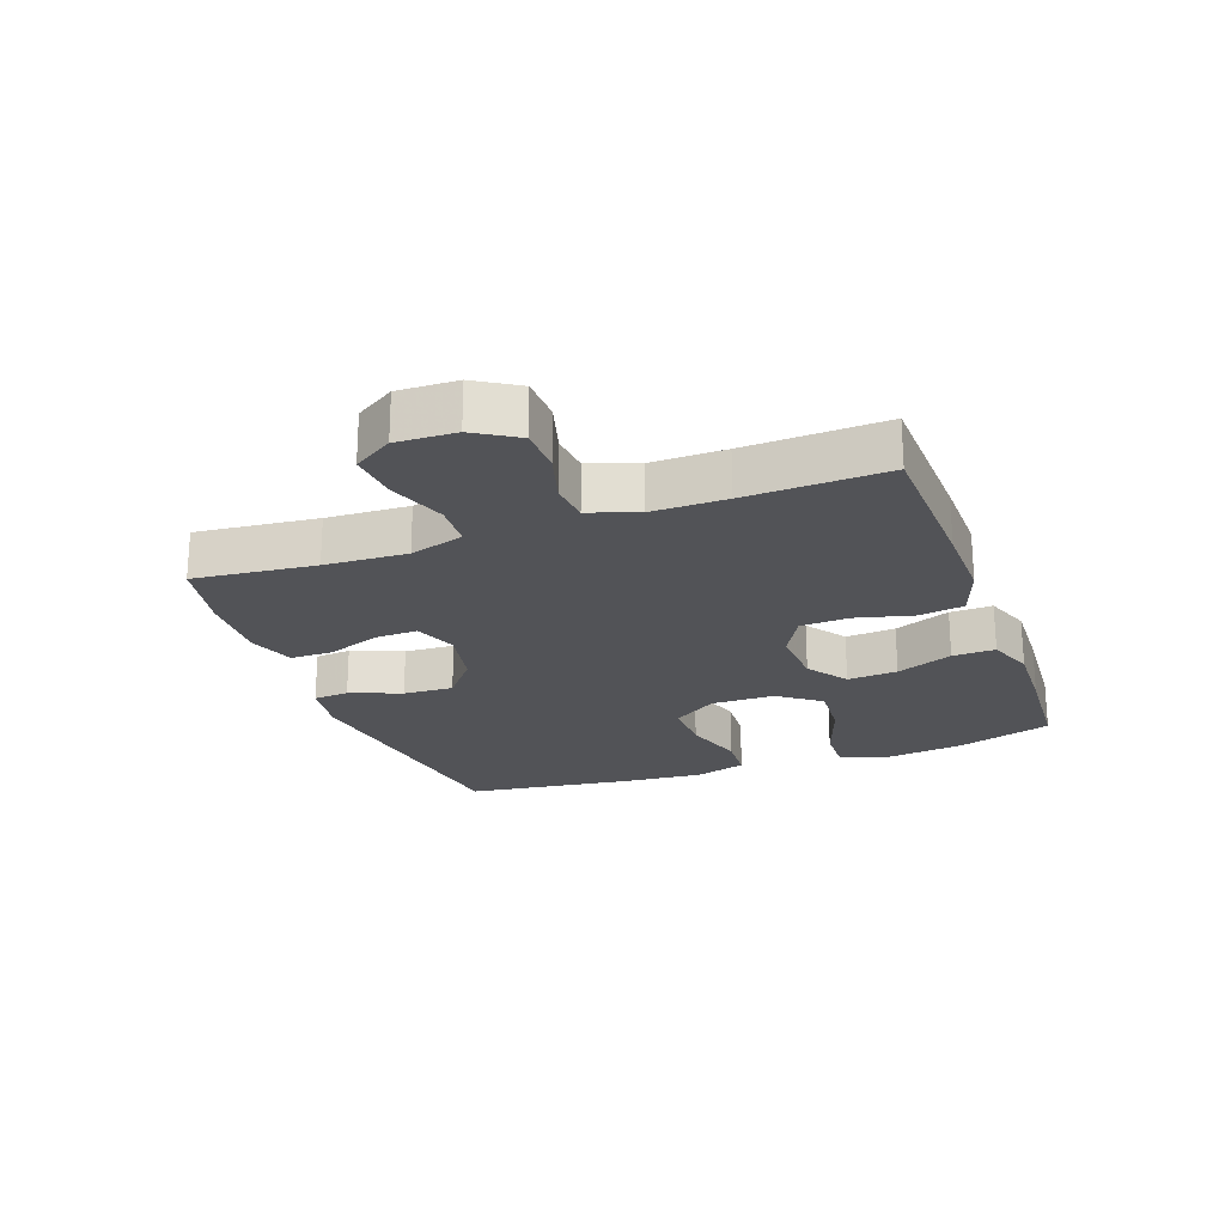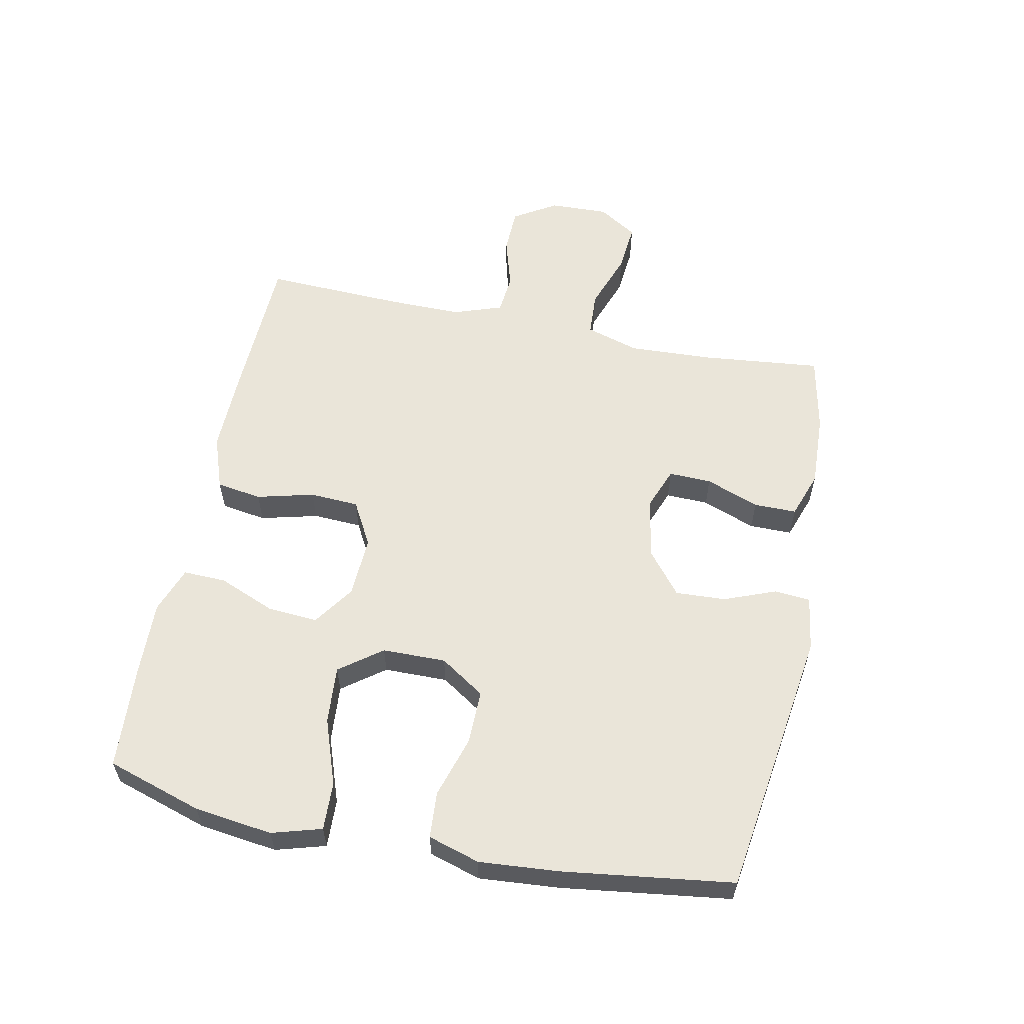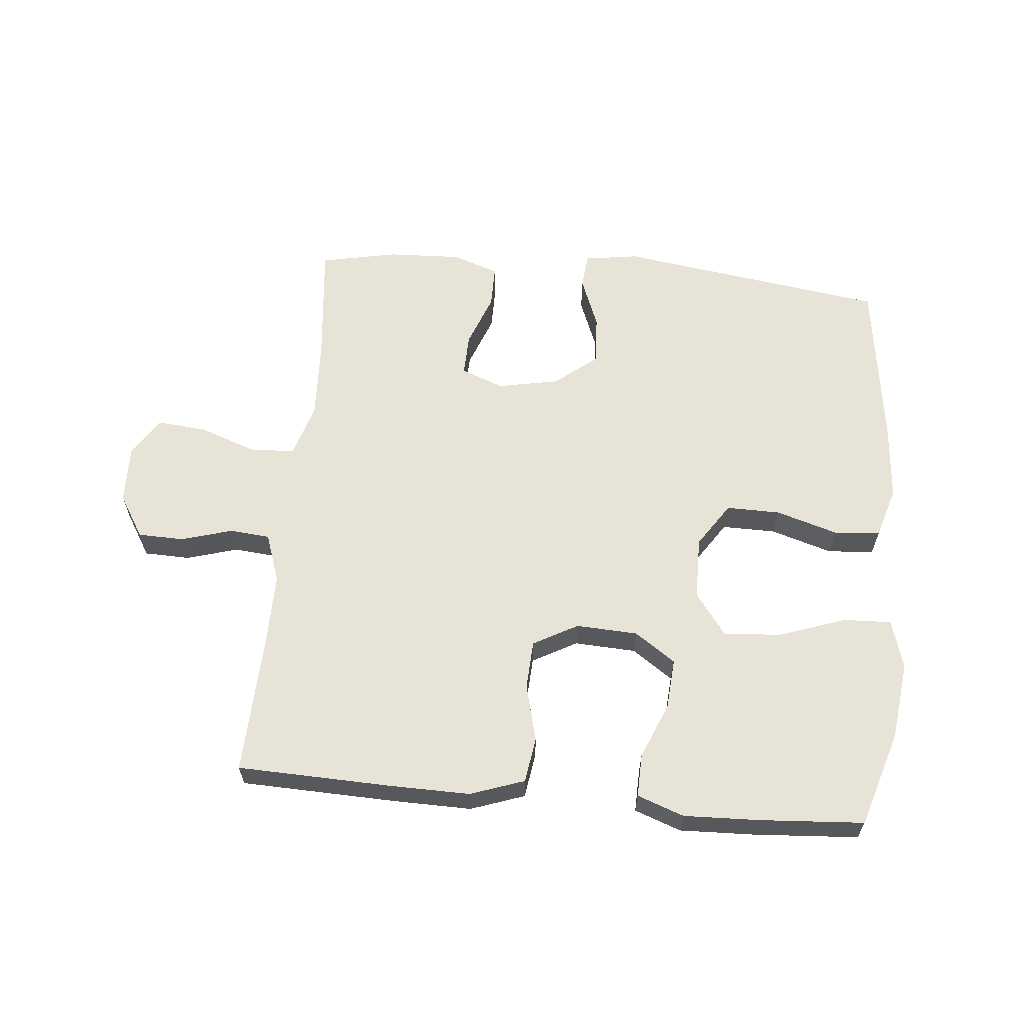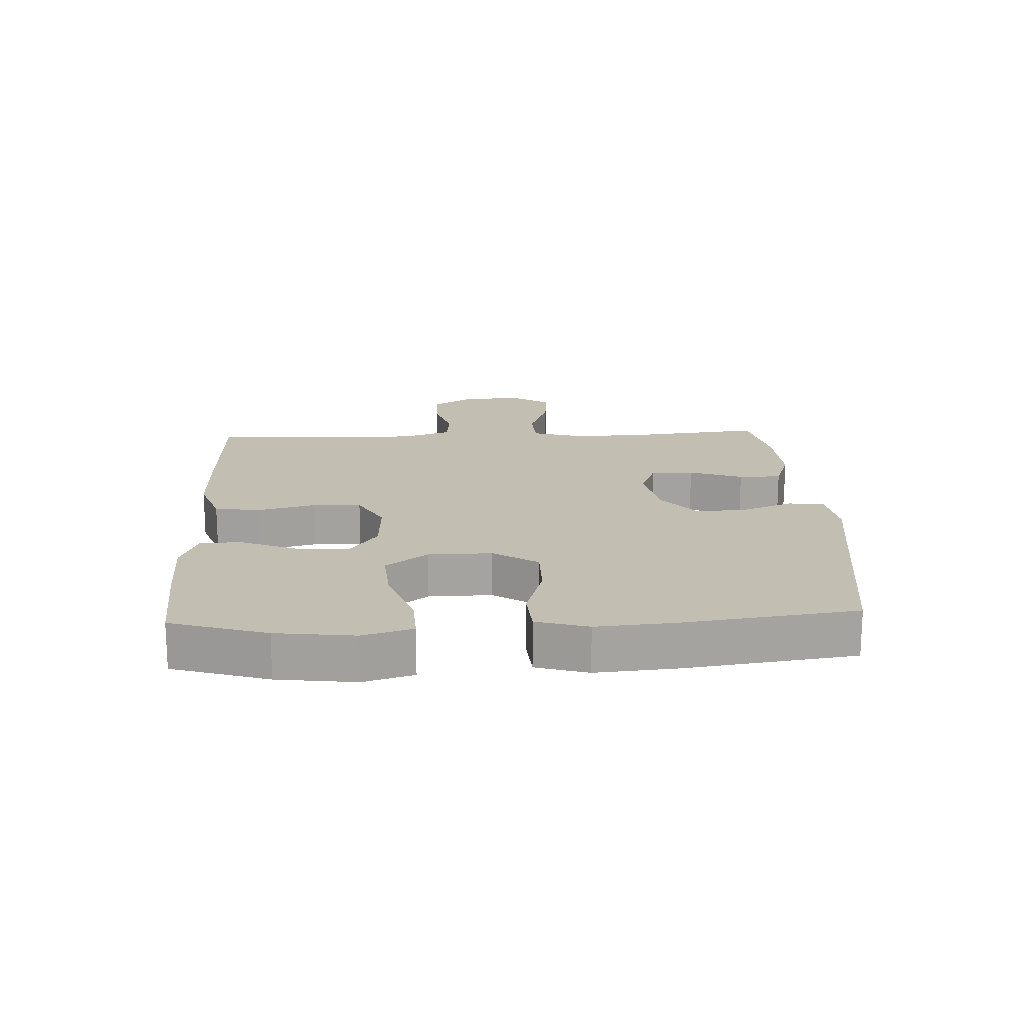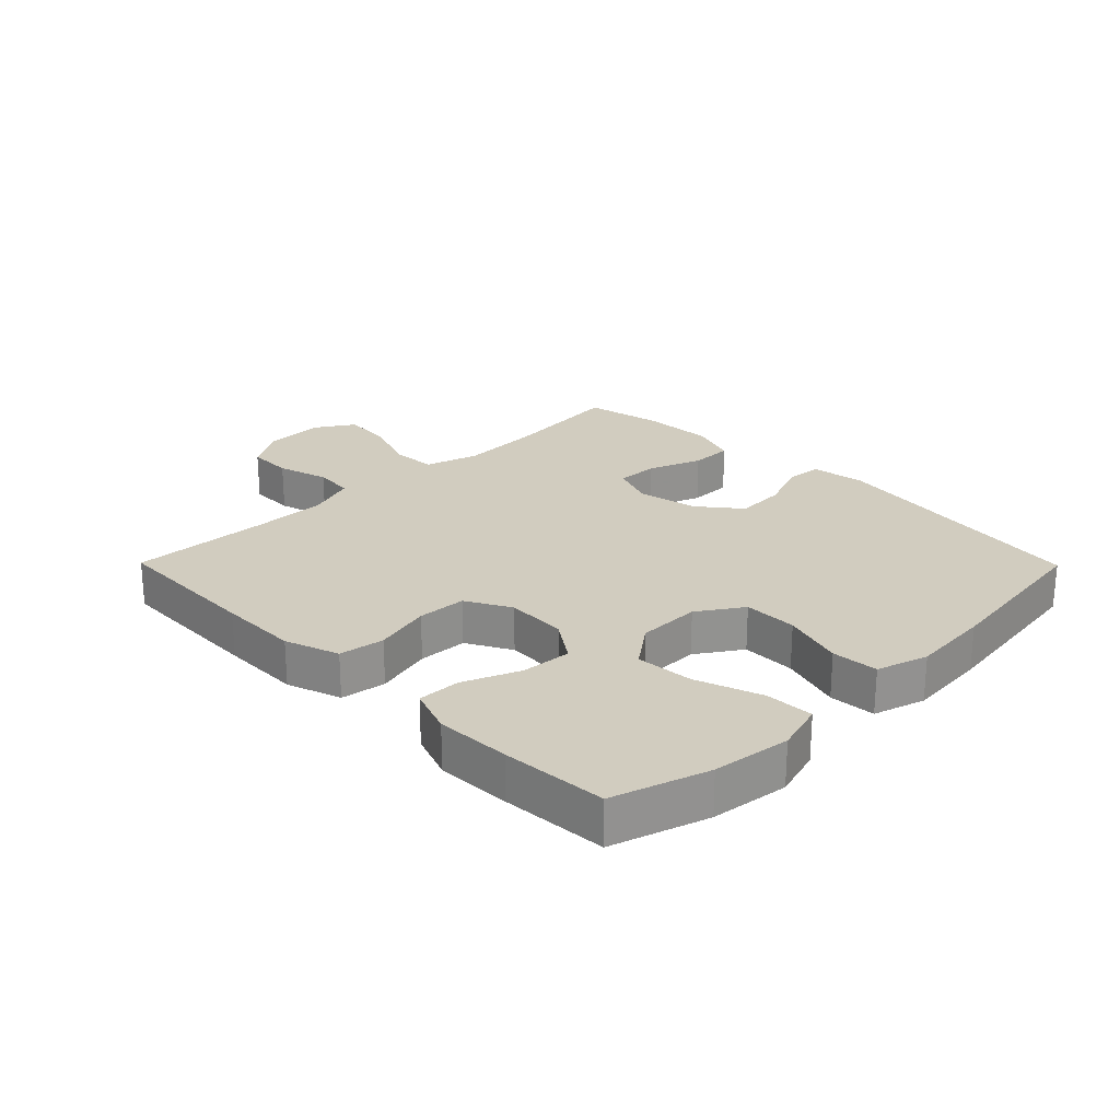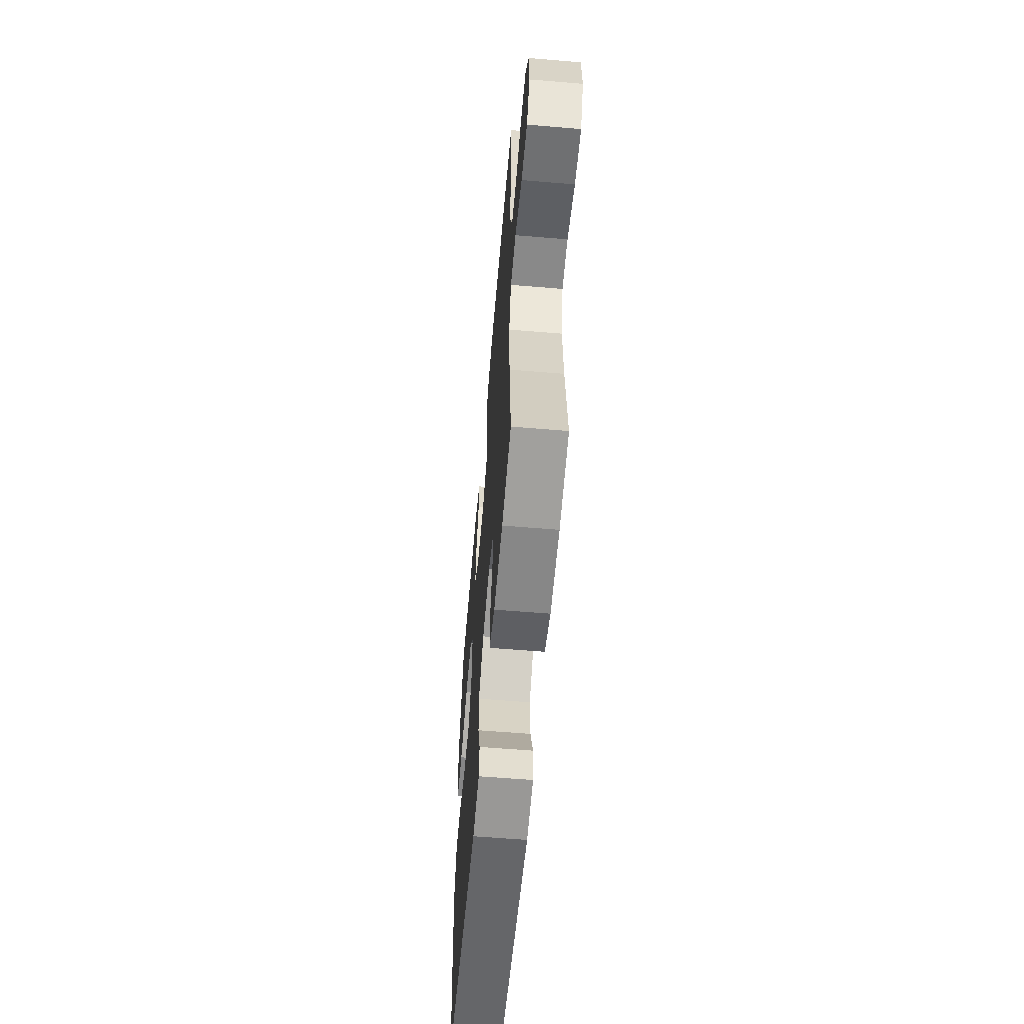
<metadata>
{"format":"obj","ext":"obj","renderer":"f3d","projection":"perspective","resolution":1024,"background":"white","views":[{"elev":-22.4,"azim":-70.0,"up":"+Y"},{"elev":58.2,"azim":101.5,"up":"+Y"},{"elev":61.6,"azim":5.3,"up":"+Y"},{"elev":17.5,"azim":87.1,"up":"+Y"},{"elev":24.1,"azim":45.4,"up":"+Y"},{"elev":-60.0,"azim":-94.9,"up":"+Z"}]}
</metadata>
<code>
v 0.5 0.07 0.5
v 0.548 0.07 0.348
v 0.564 0.07 0.224
v 0.541 0.07 0.145
v 0.464 0.07 0.148
v 0.359 0.07 0.185
v 0.267 0.07 0.192
v 0.217 0.07 0.125
v 0.216 0.07 0.024
v 0.263 0.07 -0.047
v 0.349 0.07 -0.046
v 0.447 0.07 -0.016
v 0.521 0.07 -0.021
v 0.546 0.07 -0.103
v 0.536 0.07 -0.23
v 0.5 0.07 -0.5
v 0.07 0.07 -0.562
v -0.017 0.07 -0.549
v -0.022 0.07 -0.492
v 0.01 0.07 -0.41
v 0.014 0.07 -0.33
v -0.053 0.07 -0.276
v -0.151 0.07 -0.257
v -0.219 0.07 -0.283
v -0.217 0.07 -0.351
v -0.185 0.07 -0.436
v -0.185 0.07 -0.504
v -0.259 0.07 -0.53
v -0.377 0.07 -0.525
v -0.5 0.07 -0.5
v -0.48 0.07 -0.307
v -0.474 0.07 -0.176
v -0.5 0.07 -0.09
v -0.571 0.07 -0.086
v -0.663 0.07 -0.119
v -0.742 0.07 -0.126
v -0.781 0.07 -0.064
v -0.778 0.07 0.03
v -0.736 0.07 0.098
v -0.663 0.07 0.1
v -0.581 0.07 0.076
v -0.517 0.07 0.082
v -0.49 0.07 0.16
v -0.491 0.07 0.277
v -0.5 0.07 0.5
v -0.255 0.07 0.508
v -0.127 0.07 0.51
v -0.041 0.07 0.48
v -0.03 0.07 0.408
v -0.053 0.07 0.317
v -0.049 0.07 0.239
v 0.022 0.07 0.2
v 0.12 0.07 0.205
v 0.185 0.07 0.25
v 0.179 0.07 0.33
v 0.142 0.07 0.42
v 0.14 0.07 0.488
v 0.214 0.07 0.515
v 0.333 0.07 0.511
v 0.5 0 0.5
v 0.548 0 0.348
v 0.564 0 0.224
v 0.541 0 0.145
v 0.464 0 0.148
v 0.359 0 0.185
v 0.267 0 0.192
v 0.217 0 0.125
v 0.216 0 0.024
v 0.263 0 -0.047
v 0.349 0 -0.046
v 0.447 0 -0.016
v 0.521 0 -0.021
v 0.546 0 -0.103
v 0.536 0 -0.23
v 0.5 0 -0.5
v 0.07 0 -0.562
v -0.017 0 -0.549
v -0.022 0 -0.492
v 0.01 0 -0.41
v 0.014 0 -0.33
v -0.053 0 -0.276
v -0.151 0 -0.257
v -0.219 0 -0.283
v -0.217 0 -0.351
v -0.185 0 -0.436
v -0.185 0 -0.504
v -0.259 0 -0.53
v -0.377 0 -0.525
v -0.5 0 -0.5
v -0.48 0 -0.307
v -0.474 0 -0.176
v -0.5 0 -0.09
v -0.571 0 -0.086
v -0.663 0 -0.119
v -0.742 0 -0.126
v -0.781 0 -0.064
v -0.778 0 0.03
v -0.736 0 0.098
v -0.663 0 0.1
v -0.581 0 0.076
v -0.517 0 0.082
v -0.49 0 0.16
v -0.491 0 0.277
v -0.5 0 0.5
v -0.255 0 0.508
v -0.127 0 0.51
v -0.041 0 0.48
v -0.03 0 0.408
v -0.053 0 0.317
v -0.049 0 0.239
v 0.022 0 0.2
v 0.12 0 0.205
v 0.185 0 0.25
v 0.179 0 0.33
v 0.142 0 0.42
v 0.14 0 0.488
v 0.214 0 0.515
v 0.333 0 0.511
f 55 56 57 58
f 54 55 58 59
f 47 48 49 50
f 47 50 51
f 44 45 46 47
f 43 44 47 51
f 42 43 51 52
f 38 39 40 41
f 38 41 42
f 37 38 42
f 34 35 36 37
f 33 34 37 42
f 32 33 42 52
f 28 29 30 31
f 25 26 27 28
f 24 25 28 31
f 23 24 31 32
f 17 18 19 20
f 17 20 21
f 16 17 21
f 15 16 21 22
f 11 12 13 14
f 10 11 14 15
f 3 4 5 6
f 3 6 7
f 2 3 7
f 54 59 1 2
f 53 54 2 7
f 52 53 7 8
f 32 52 8 9
f 23 32 9 10
f 10 15 22 23
f 117 116 115 114
f 118 117 114 113
f 109 108 107 106
f 110 109 106
f 106 105 104 103
f 110 106 103 102
f 111 110 102 101
f 100 99 98 97
f 101 100 97
f 101 97 96
f 96 95 94 93
f 101 96 93 92
f 111 101 92 91
f 90 89 88 87
f 87 86 85 84
f 90 87 84 83
f 91 90 83 82
f 79 78 77 76
f 80 79 76
f 80 76 75
f 81 80 75 74
f 73 72 71 70
f 74 73 70 69
f 65 64 63 62
f 66 65 62
f 66 62 61
f 61 60 118 113
f 66 61 113 112
f 67 66 112 111
f 68 67 111 91
f 69 68 91 82
f 82 81 74 69
f 1 60 61 2
f 2 61 62 3
f 3 62 63 4
f 4 63 64 5
f 5 64 65 6
f 6 65 66 7
f 7 66 67 8
f 8 67 68 9
f 9 68 69 10
f 10 69 70 11
f 11 70 71 12
f 12 71 72 13
f 13 72 73 14
f 14 73 74 15
f 15 74 75 16
f 16 75 76 17
f 17 76 77 18
f 18 77 78 19
f 19 78 79 20
f 20 79 80 21
f 21 80 81 22
f 22 81 82 23
f 23 82 83 24
f 24 83 84 25
f 25 84 85 26
f 26 85 86 27
f 27 86 87 28
f 28 87 88 29
f 29 88 89 30
f 30 89 90 31
f 31 90 91 32
f 32 91 92 33
f 33 92 93 34
f 34 93 94 35
f 35 94 95 36
f 36 95 96 37
f 37 96 97 38
f 38 97 98 39
f 39 98 99 40
f 40 99 100 41
f 41 100 101 42
f 42 101 102 43
f 43 102 103 44
f 44 103 104 45
f 45 104 105 46
f 46 105 106 47
f 47 106 107 48
f 48 107 108 49
f 49 108 109 50
f 50 109 110 51
f 51 110 111 52
f 52 111 112 53
f 53 112 113 54
f 54 113 114 55
f 55 114 115 56
f 56 115 116 57
f 57 116 117 58
f 58 117 118 59
f 59 118 60 1

</code>
